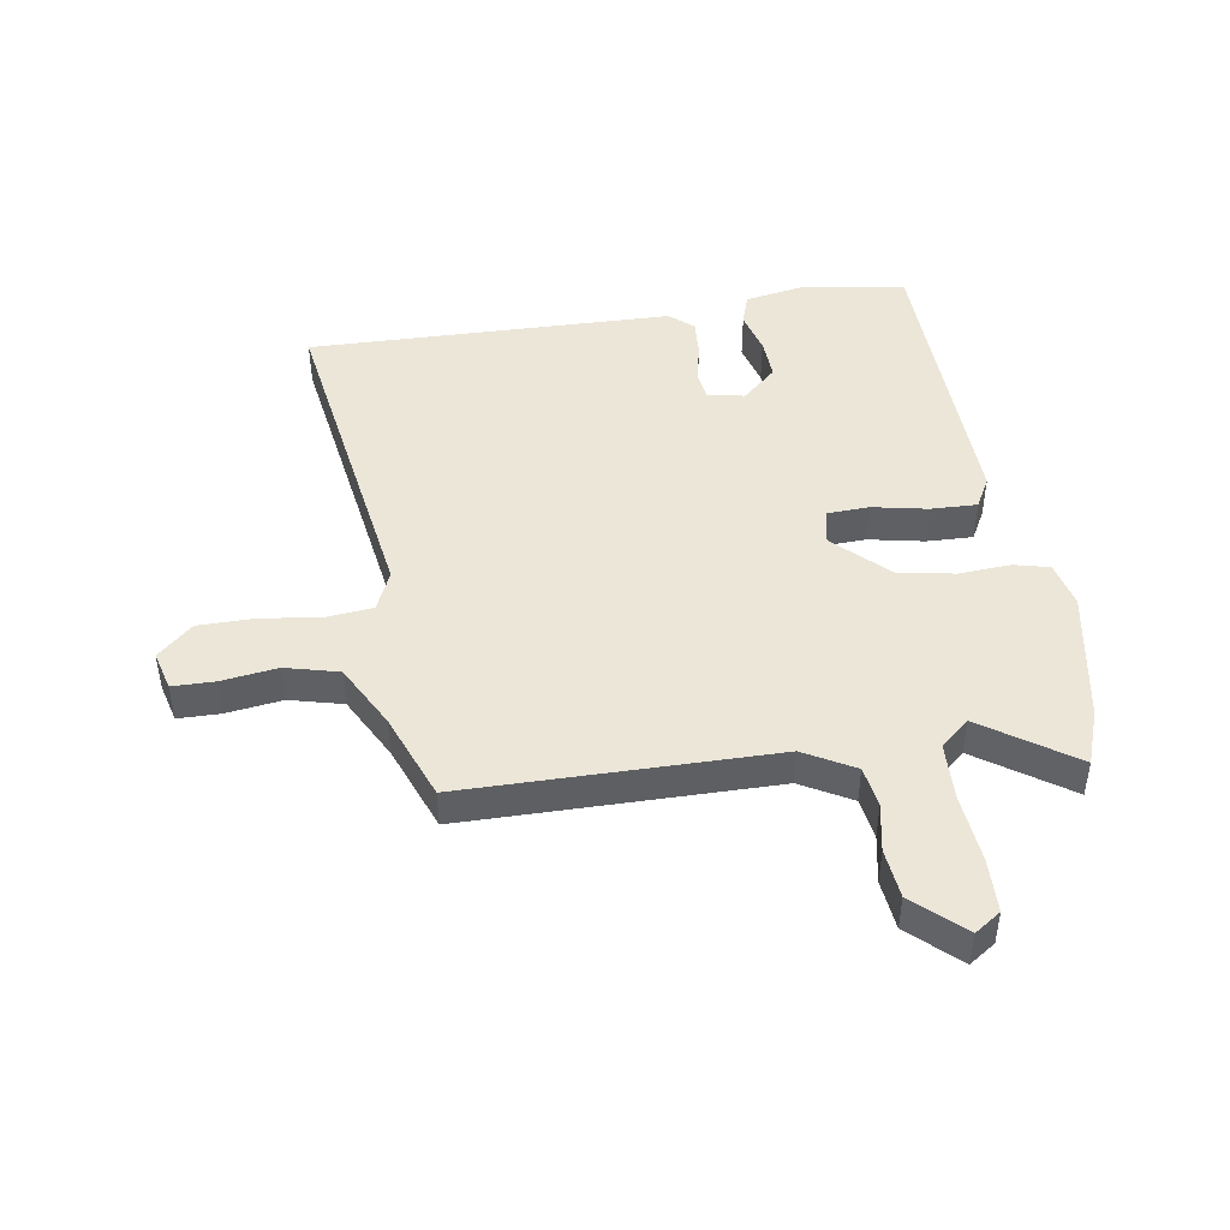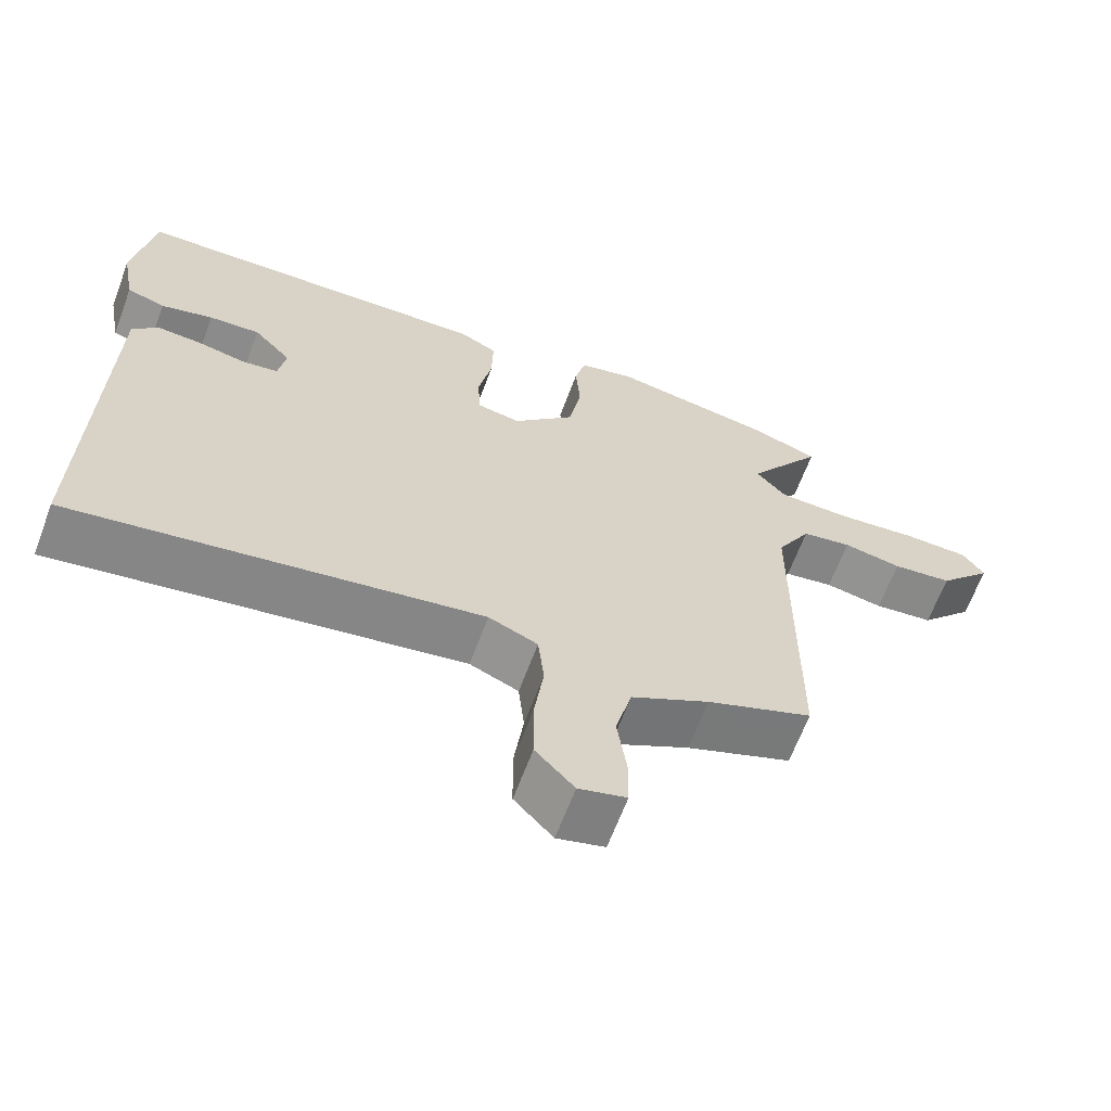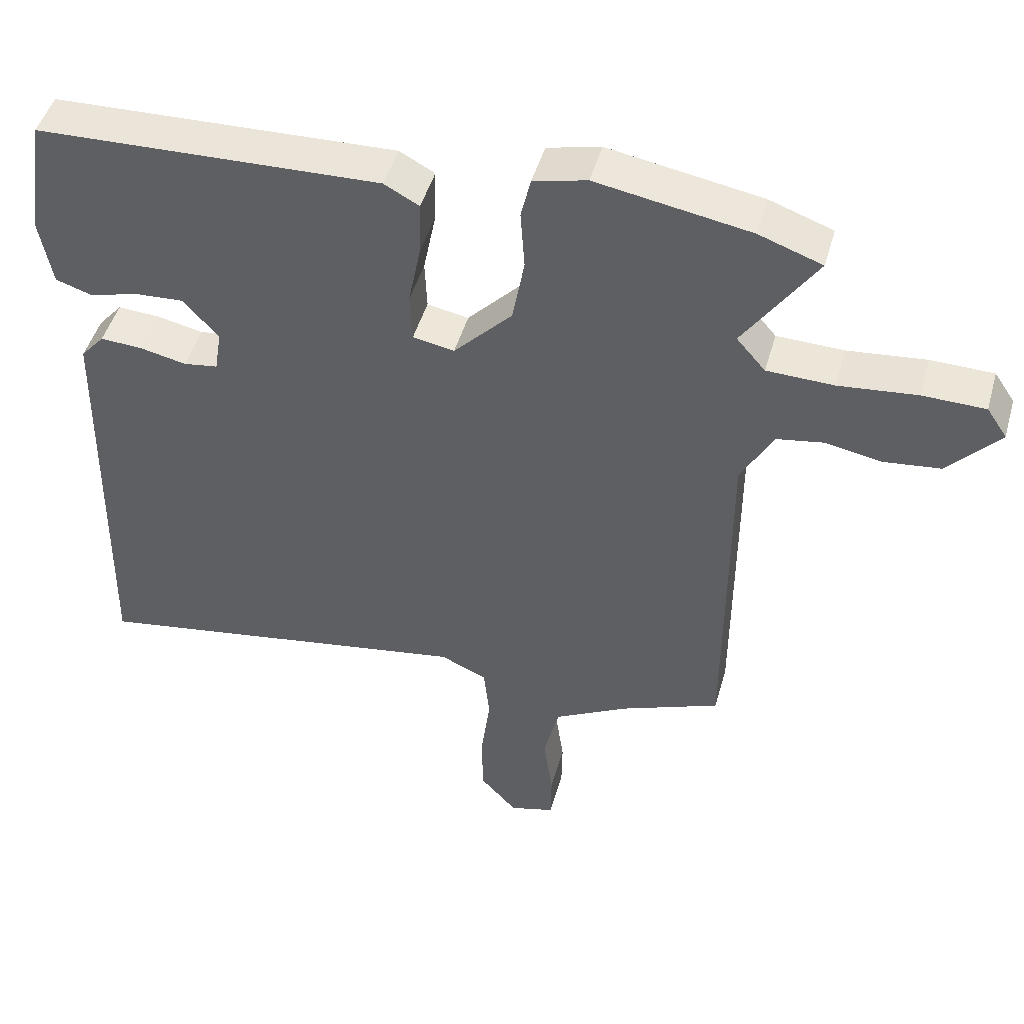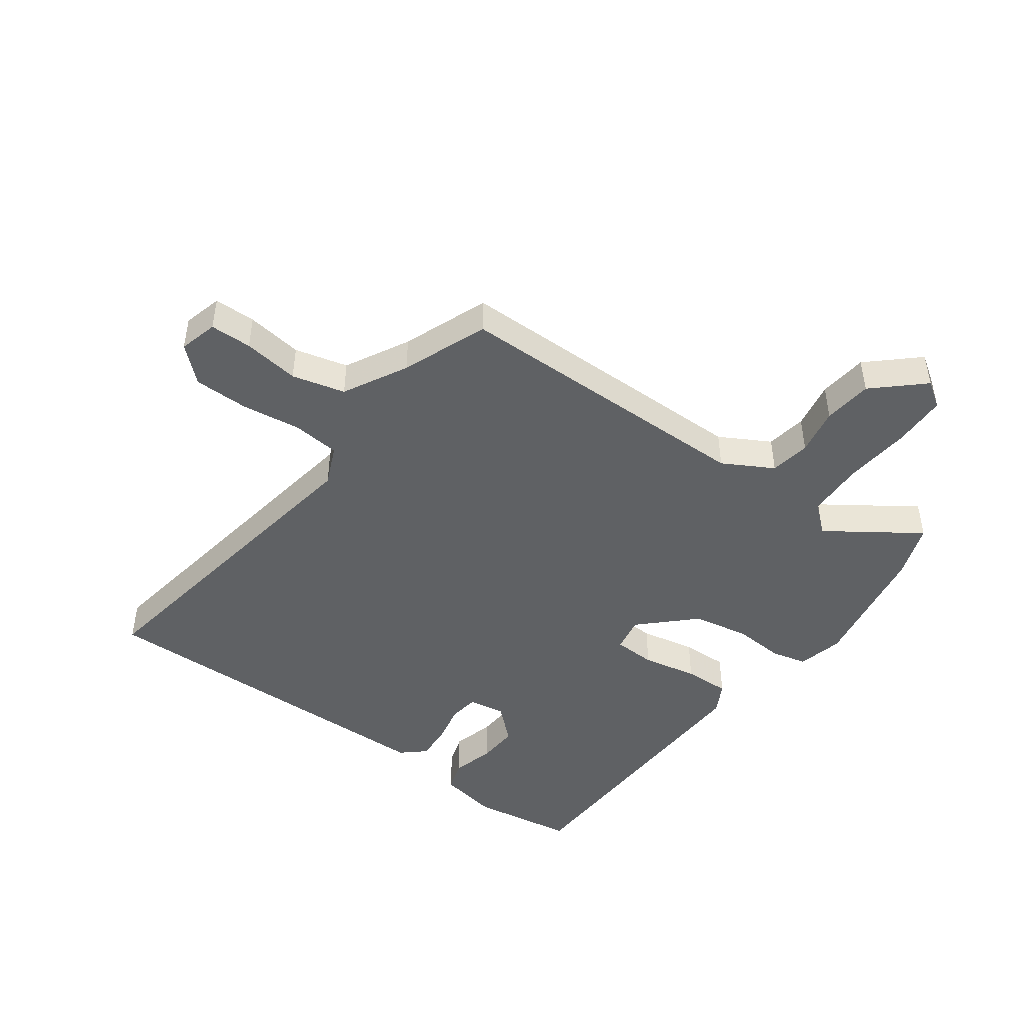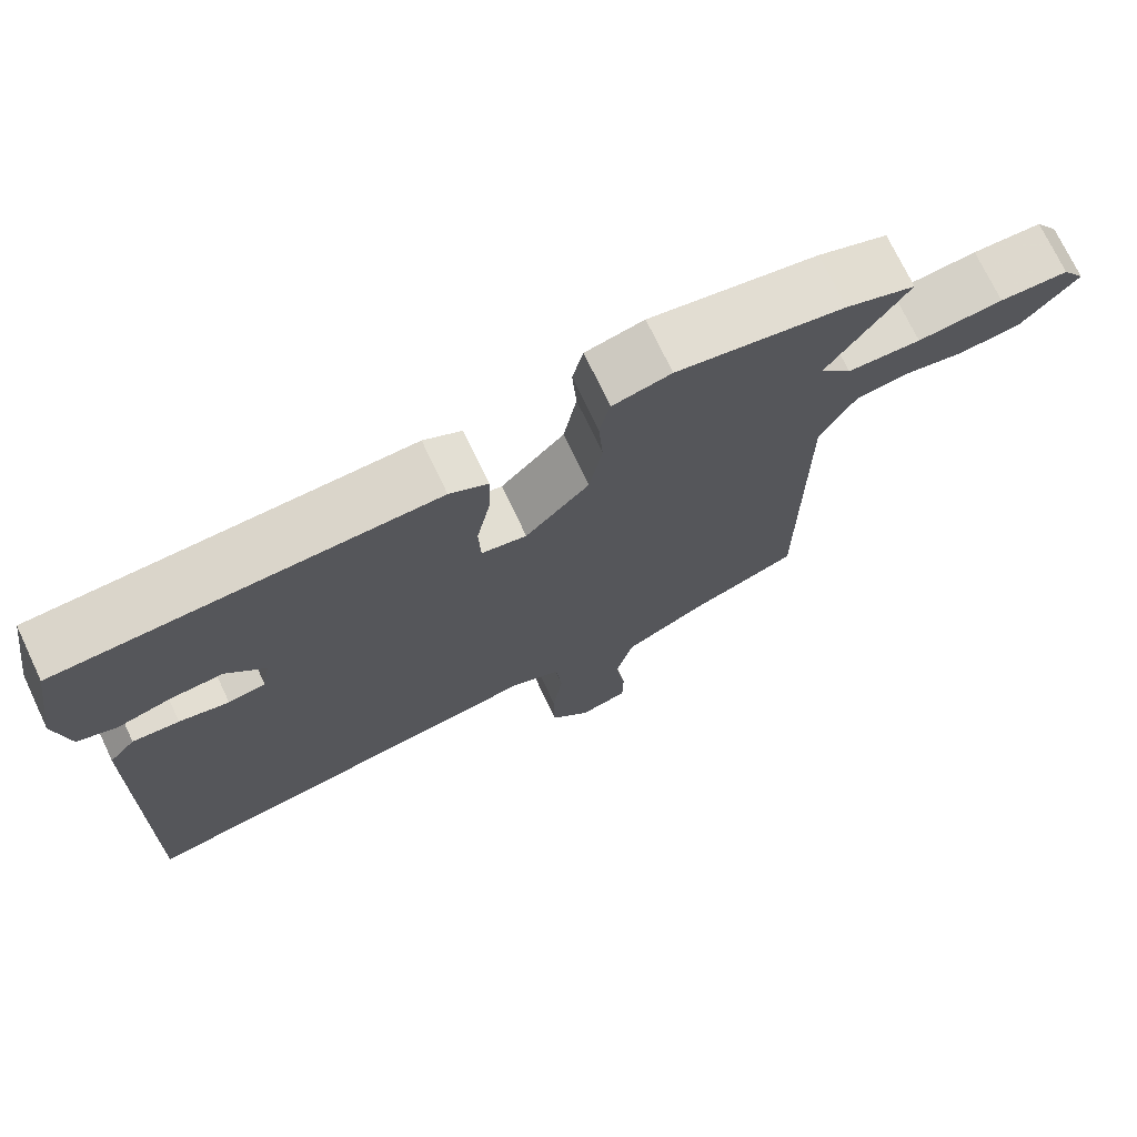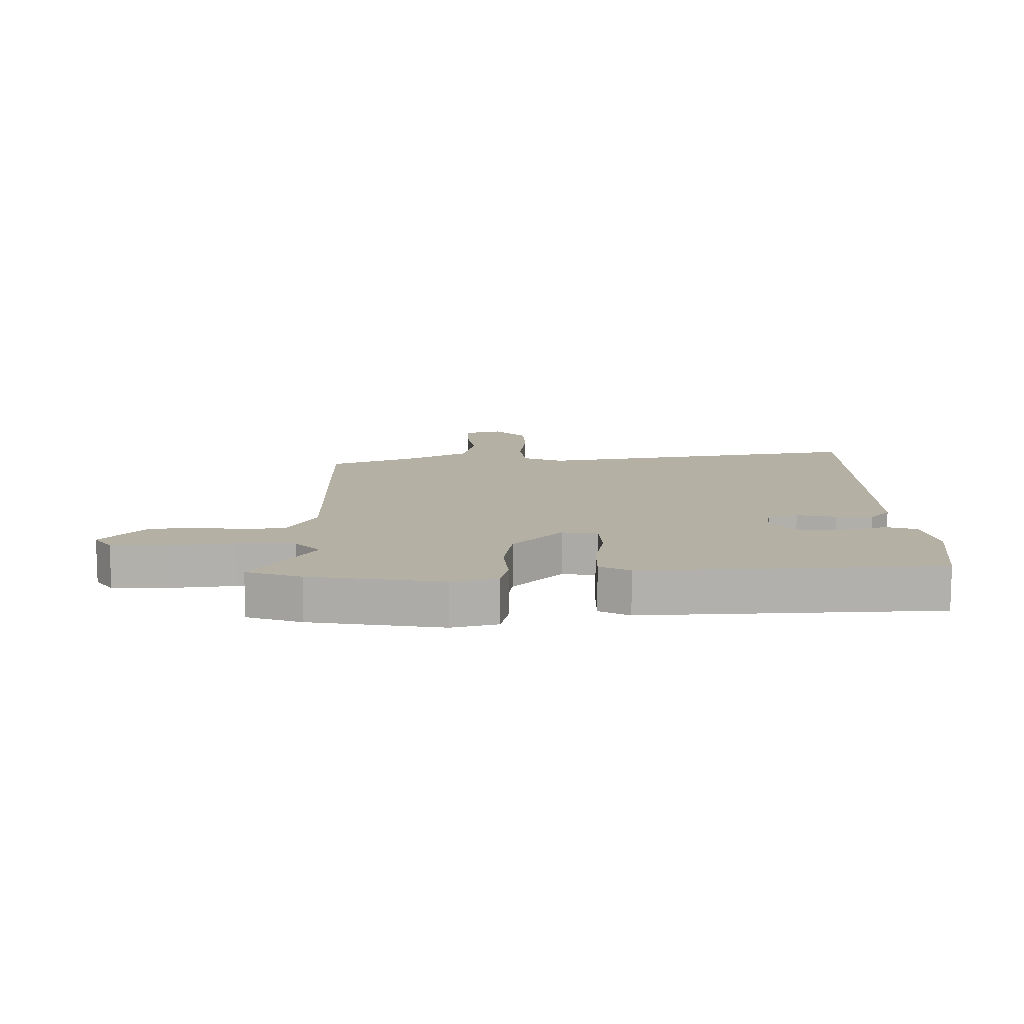
<metadata>
{"format":"obj","ext":"obj","renderer":"f3d","projection":"perspective","resolution":1024,"background":"white","views":[{"elev":46.1,"azim":-98.8,"up":"+Y"},{"elev":-64.8,"azim":159.5,"up":"+Z"},{"elev":46.8,"azim":-164.4,"up":"+Z"},{"elev":-46.6,"azim":-126.0,"up":"+Y"},{"elev":72.9,"azim":154.6,"up":"+Z"},{"elev":11.6,"azim":-1.5,"up":"+Y"}]}
</metadata>
<code>
v 0.489 0.07 -0.55
v -0.06 0.07 -0.464
v -0.126 0.07 -0.493
v -0.134 0.07 -0.571
v -0.121 0.07 -0.669
v -0.122 0.07 -0.761
v -0.174 0.07 -0.818
v -0.238 0.07 -0.801
v -0.239 0.07 -0.732
v -0.226 0.07 -0.639
v -0.248 0.07 -0.551
v -0.353 0.07 -0.495
v -0.495 0.07 -0.44
v -0.497 0.07 0.068
v -0.543 0.07 0.151
v -0.61 0.07 0.162
v -0.689 0.07 0.147
v -0.77 0.07 0.156
v -0.843 0.07 0.236
v -0.814 0.07 0.279
v -0.725 0.07 0.281
v -0.614 0.07 0.27
v -0.519 0.07 0.273
v -0.478 0.07 0.32
v -0.581 0.07 0.471
v -0.491 0.07 0.503
v -0.273 0.07 0.541
v -0.197 0.07 0.523
v -0.183 0.07 0.464
v -0.189 0.07 0.38
v -0.172 0.07 0.286
v -0.089 0.07 0.2
v -0.03 0.07 0.211
v -0.027 0.07 0.281
v -0.045 0.07 0.372
v -0.047 0.07 0.448
v 0.003 0.07 0.475
v 0.493 0.07 0.459
v 0.519 0.07 0.288
v 0.501 0.07 0.19
v 0.449 0.07 0.173
v 0.379 0.07 0.192
v 0.31 0.07 0.196
v 0.259 0.07 0.14
v 0.269 0.07 0.079
v 0.318 0.07 0.072
v 0.383 0.07 0.086
v 0.444 0.07 0.09
v 0.478 0.07 0.051
v 0.489 0 -0.55
v -0.06 0 -0.464
v -0.126 0 -0.493
v -0.134 0 -0.571
v -0.121 0 -0.669
v -0.122 0 -0.761
v -0.174 0 -0.818
v -0.238 0 -0.801
v -0.239 0 -0.732
v -0.226 0 -0.639
v -0.248 0 -0.551
v -0.353 0 -0.495
v -0.495 0 -0.44
v -0.497 0 0.068
v -0.543 0 0.151
v -0.61 0 0.162
v -0.689 0 0.147
v -0.77 0 0.156
v -0.843 0 0.236
v -0.814 0 0.279
v -0.725 0 0.281
v -0.614 0 0.27
v -0.519 0 0.273
v -0.478 0 0.32
v -0.581 0 0.471
v -0.491 0 0.503
v -0.273 0 0.541
v -0.197 0 0.523
v -0.183 0 0.464
v -0.189 0 0.38
v -0.172 0 0.286
v -0.089 0 0.2
v -0.03 0 0.211
v -0.027 0 0.281
v -0.045 0 0.372
v -0.047 0 0.448
v 0.003 0 0.475
v 0.493 0 0.459
v 0.519 0 0.288
v 0.501 0 0.19
v 0.449 0 0.173
v 0.379 0 0.192
v 0.31 0 0.196
v 0.259 0 0.14
v 0.269 0 0.079
v 0.318 0 0.072
v 0.383 0 0.086
v 0.444 0 0.09
v 0.478 0 0.051
f 49 1 2
f 48 49 2
f 47 48 2
f 46 47 2
f 45 46 2 3
f 44 45 3
f 40 41 42
f 39 40 42
f 38 39 42
f 37 38 42
f 36 37 42
f 35 36 42
f 34 35 42 43
f 33 34 43 44
f 28 29 30
f 27 28 30
f 26 27 30
f 25 26 30
f 24 25 30
f 23 24 30 31
f 20 21 22
f 19 20 22
f 18 19 22
f 17 18 22
f 16 17 22
f 15 16 22 23
f 23 31 32
f 15 23 32
f 14 15 32
f 8 9 10
f 7 8 10
f 6 7 10
f 5 6 10
f 4 5 10
f 3 4 10 11
f 33 44 3
f 32 33 3
f 14 32 3
f 13 14 3
f 12 13 3
f 3 11 12
f 51 50 98
f 51 98 97
f 51 97 96
f 51 96 95
f 52 51 95 94
f 52 94 93
f 91 90 89
f 91 89 88
f 91 88 87
f 91 87 86
f 91 86 85
f 91 85 84
f 92 91 84 83
f 93 92 83 82
f 79 78 77
f 79 77 76
f 79 76 75
f 79 75 74
f 79 74 73
f 80 79 73 72
f 71 70 69
f 71 69 68
f 71 68 67
f 71 67 66
f 71 66 65
f 72 71 65 64
f 81 80 72
f 81 72 64
f 81 64 63
f 59 58 57
f 59 57 56
f 59 56 55
f 59 55 54
f 59 54 53
f 60 59 53 52
f 52 93 82
f 52 82 81
f 52 81 63
f 52 63 62
f 52 62 61
f 61 60 52
f 1 50 51 2
f 2 51 52 3
f 3 52 53 4
f 4 53 54 5
f 5 54 55 6
f 6 55 56 7
f 7 56 57 8
f 8 57 58 9
f 9 58 59 10
f 10 59 60 11
f 11 60 61 12
f 12 61 62 13
f 13 62 63 14
f 14 63 64 15
f 15 64 65 16
f 16 65 66 17
f 17 66 67 18
f 18 67 68 19
f 19 68 69 20
f 20 69 70 21
f 21 70 71 22
f 22 71 72 23
f 23 72 73 24
f 24 73 74 25
f 25 74 75 26
f 26 75 76 27
f 27 76 77 28
f 28 77 78 29
f 29 78 79 30
f 30 79 80 31
f 31 80 81 32
f 32 81 82 33
f 33 82 83 34
f 34 83 84 35
f 35 84 85 36
f 36 85 86 37
f 37 86 87 38
f 38 87 88 39
f 39 88 89 40
f 40 89 90 41
f 41 90 91 42
f 42 91 92 43
f 43 92 93 44
f 44 93 94 45
f 45 94 95 46
f 46 95 96 47
f 47 96 97 48
f 48 97 98 49
f 49 98 50 1

</code>
